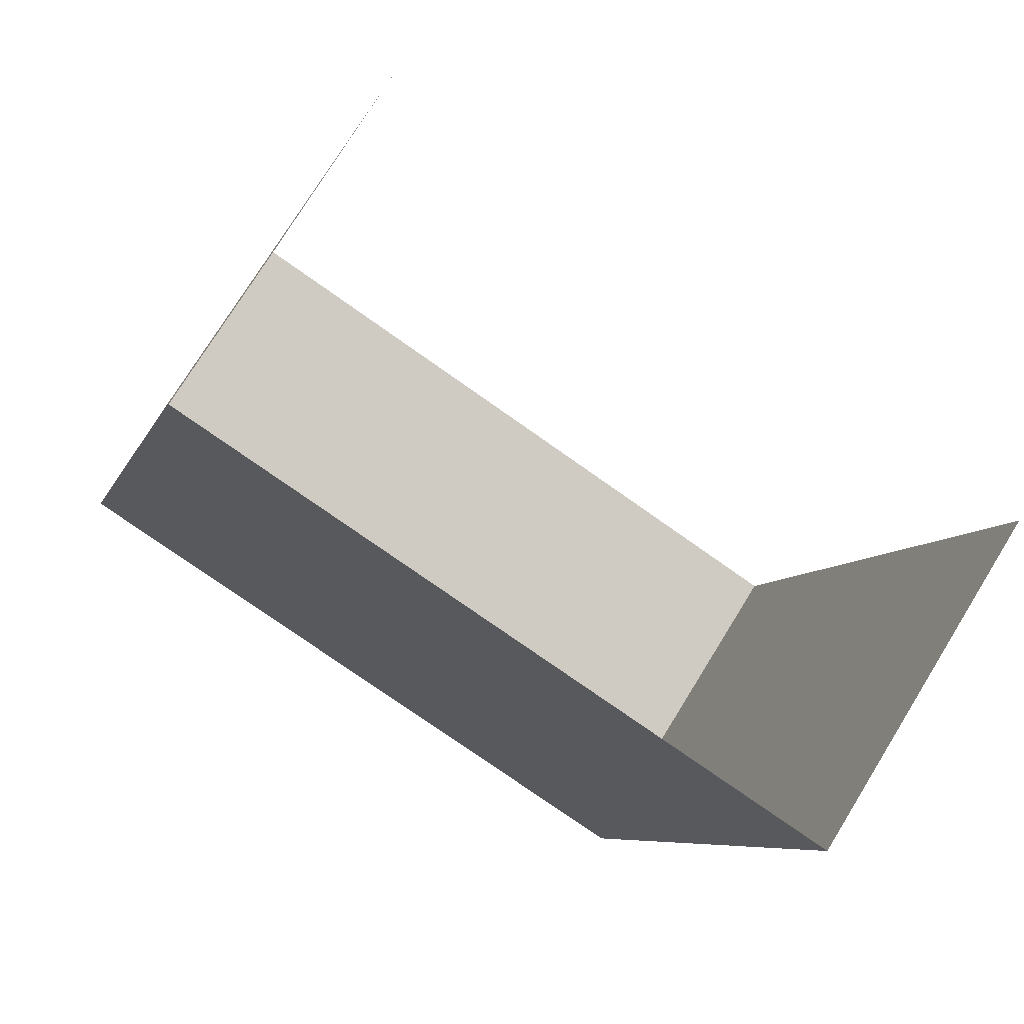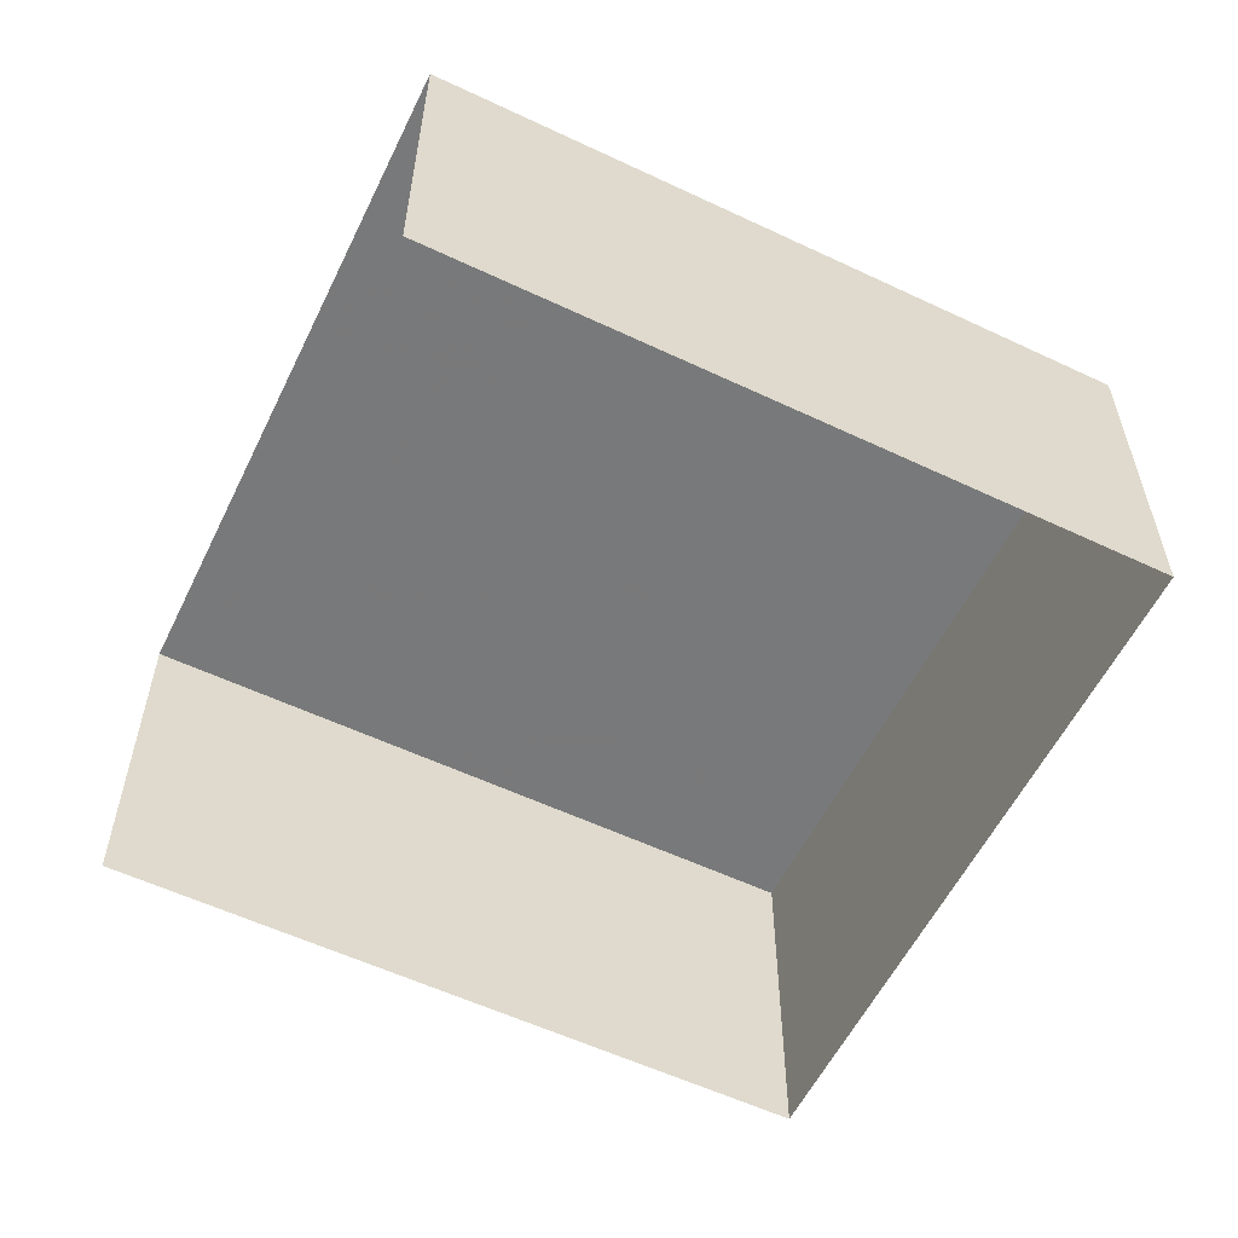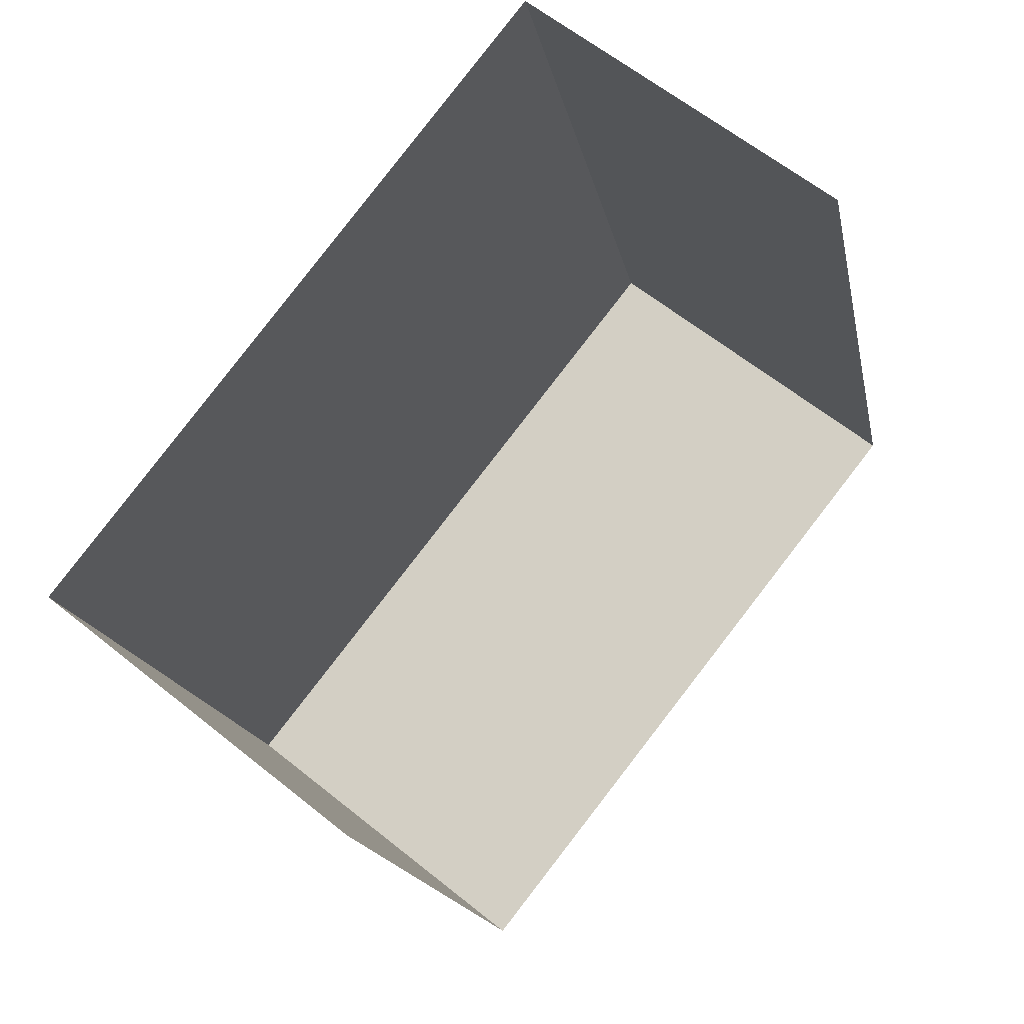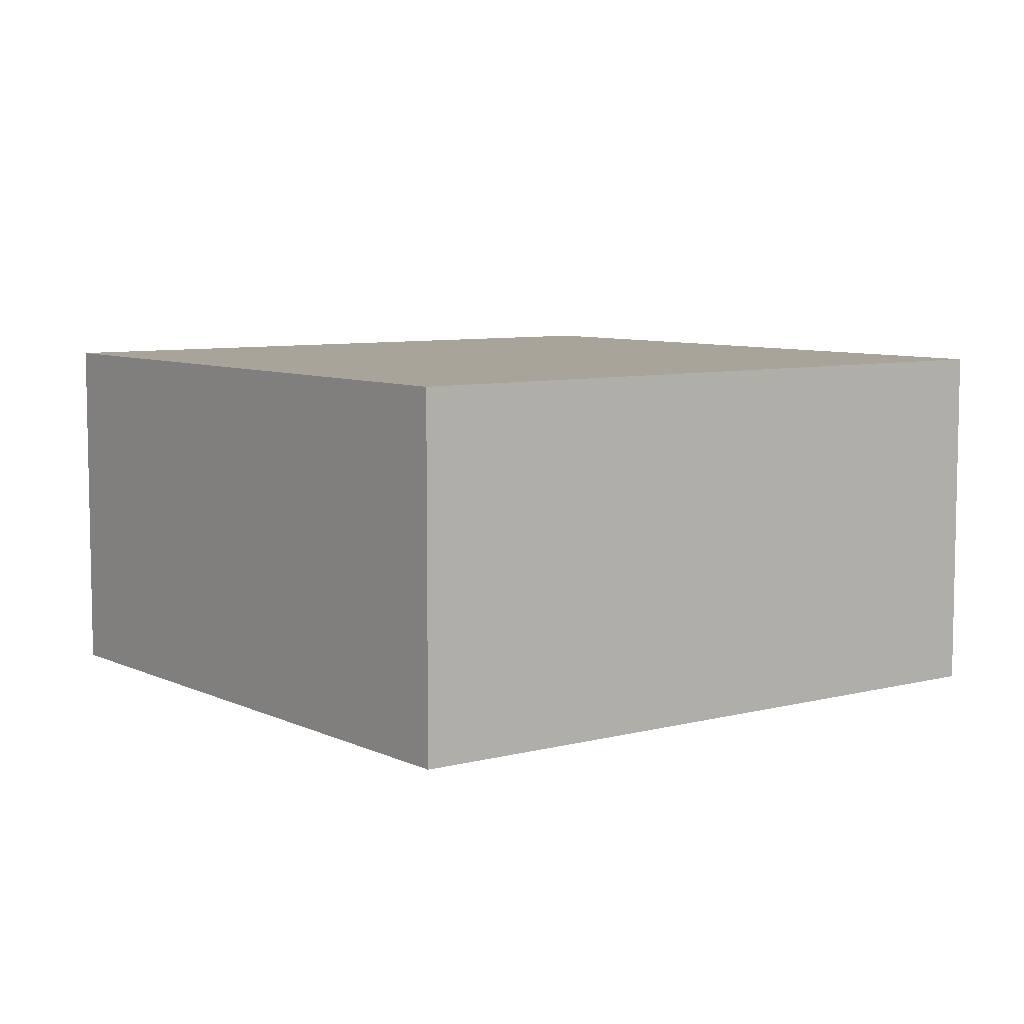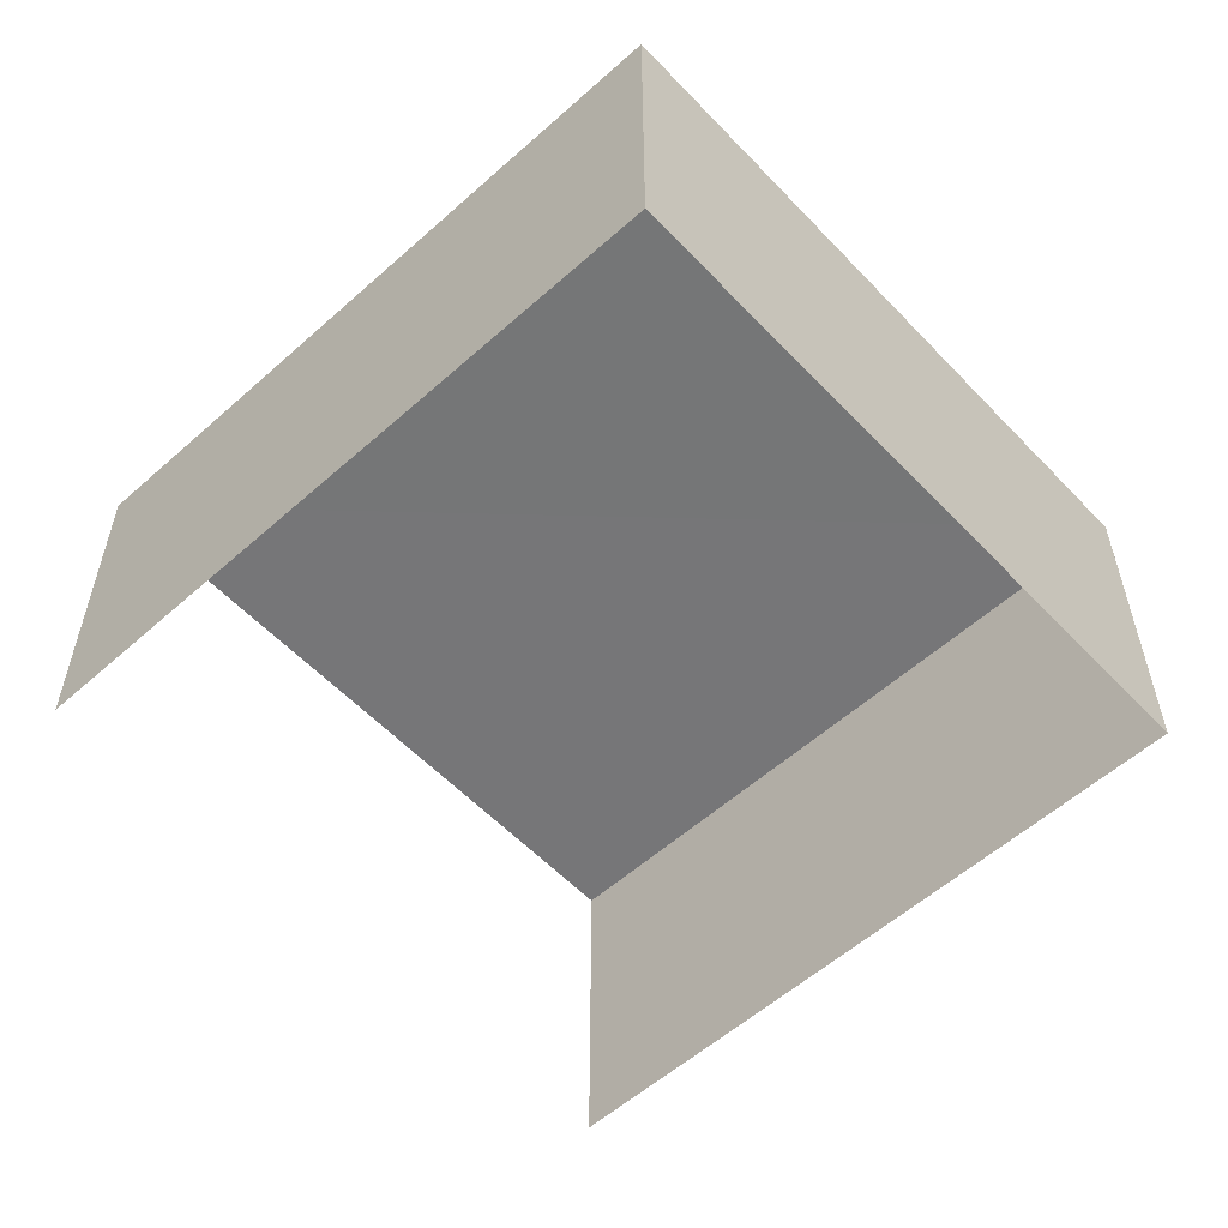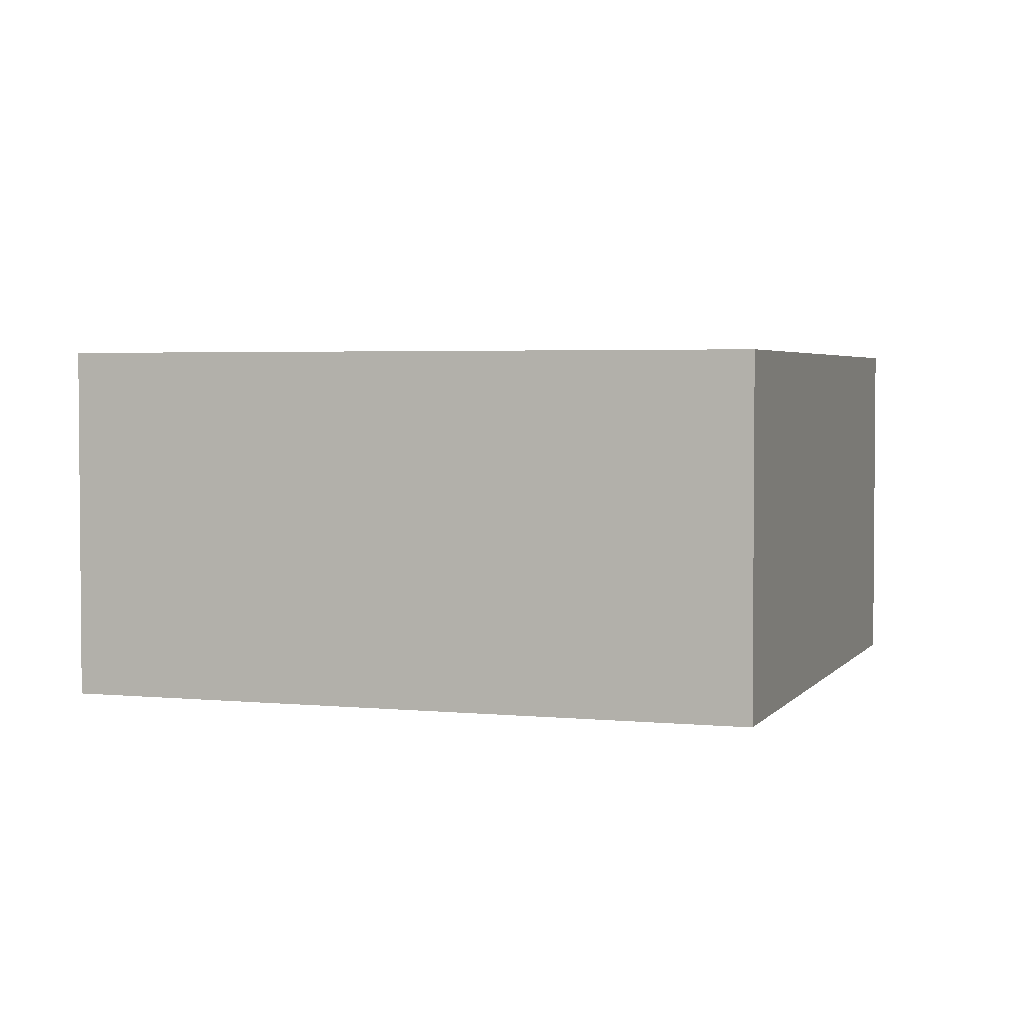
<metadata>
{"format":"obj","ext":"obj","renderer":"f3d","projection":"perspective","resolution":1024,"background":"white","views":[{"elev":74.4,"azim":31.6,"up":"+Y"},{"elev":-57.7,"azim":-132.6,"up":"+Z"},{"elev":60.9,"azim":129.6,"up":"+Y"},{"elev":7.3,"azim":36.3,"up":"+Z"},{"elev":-56.8,"azim":-63.7,"up":"+Z"},{"elev":3.3,"azim":-87.9,"up":"+Z"}]}
</metadata>
<code>
v -2.255e+05 -1.277e+05 12.9
v -2.255e+05 -1.277e+05 12.9
v -2.255e+05 -1.277e+05 12.9
v -2.255e+05 -1.277e+05 12.9
v -2.255e+05 -1.277e+05 15.58
v -2.255e+05 -1.277e+05 15.58
v -2.255e+05 -1.277e+05 15.58
v -2.255e+05 -1.277e+05 15.58
f 1 2 3
f 1 4 2
f 5 3 2
f 5 7 3
f 5 6 7
f 5 8 6
f 6 1 3
f 7 6 3
f 5 2 4
f 8 5 4
f 6 4 1
f 6 8 4

</code>
